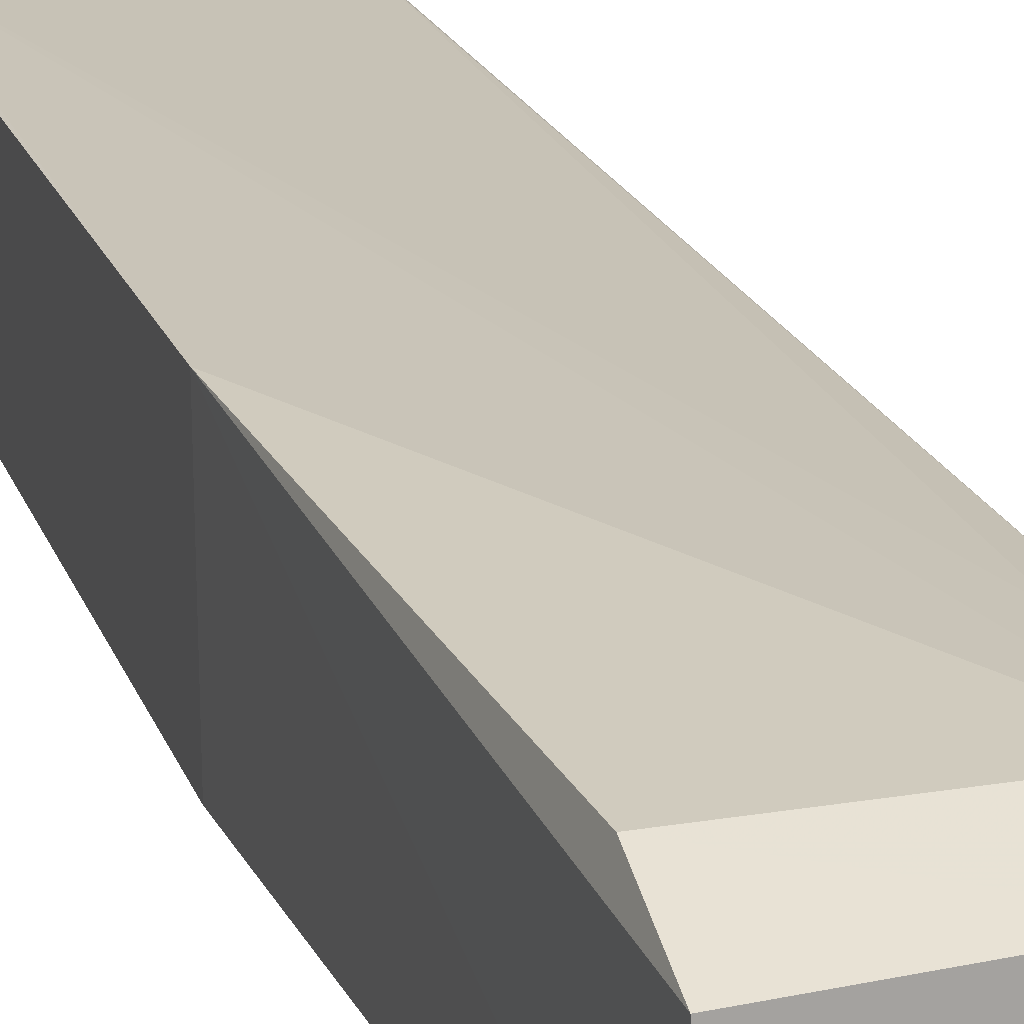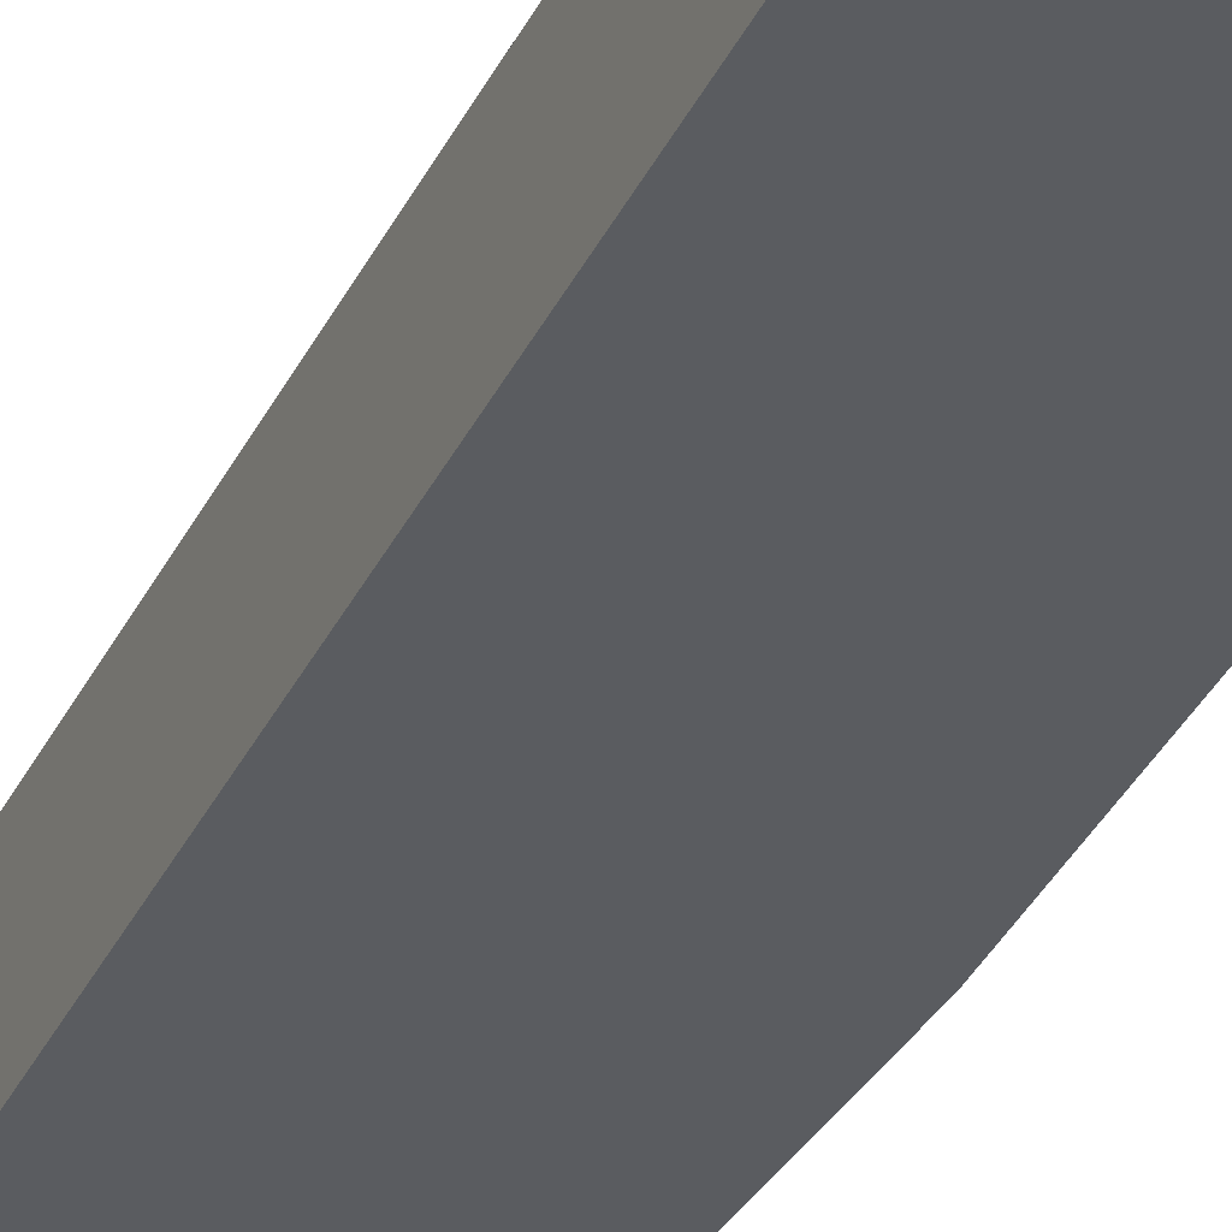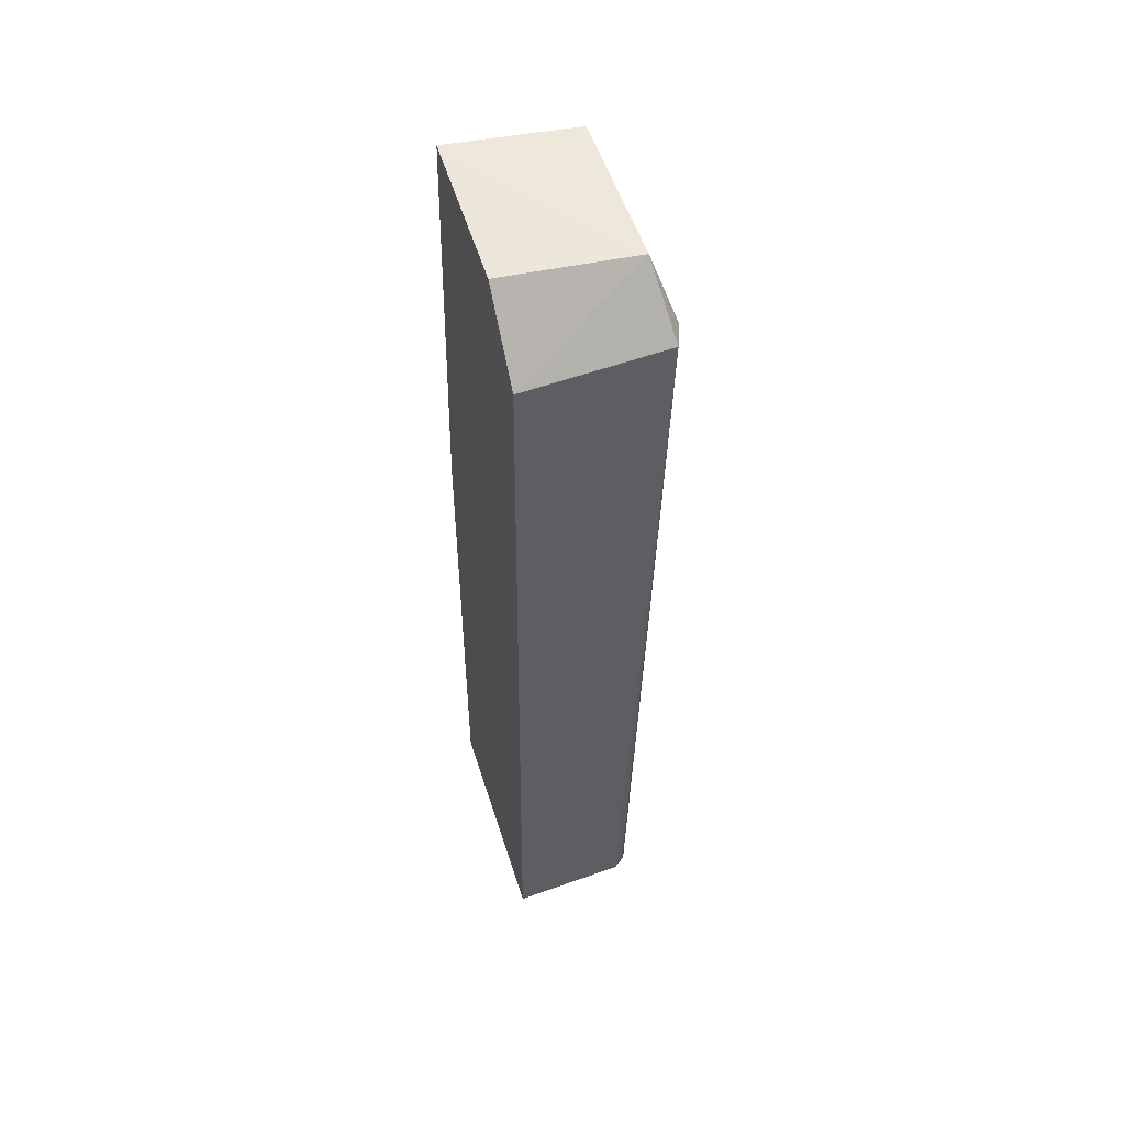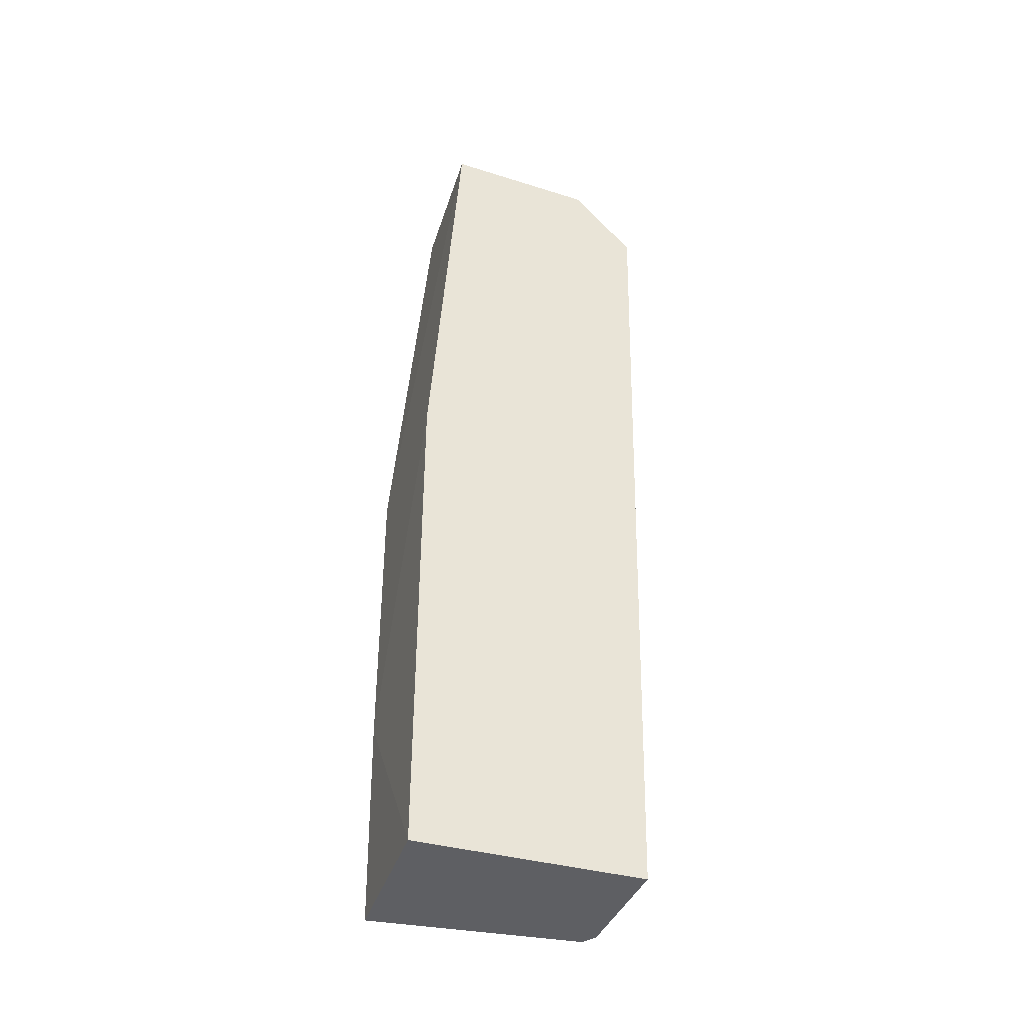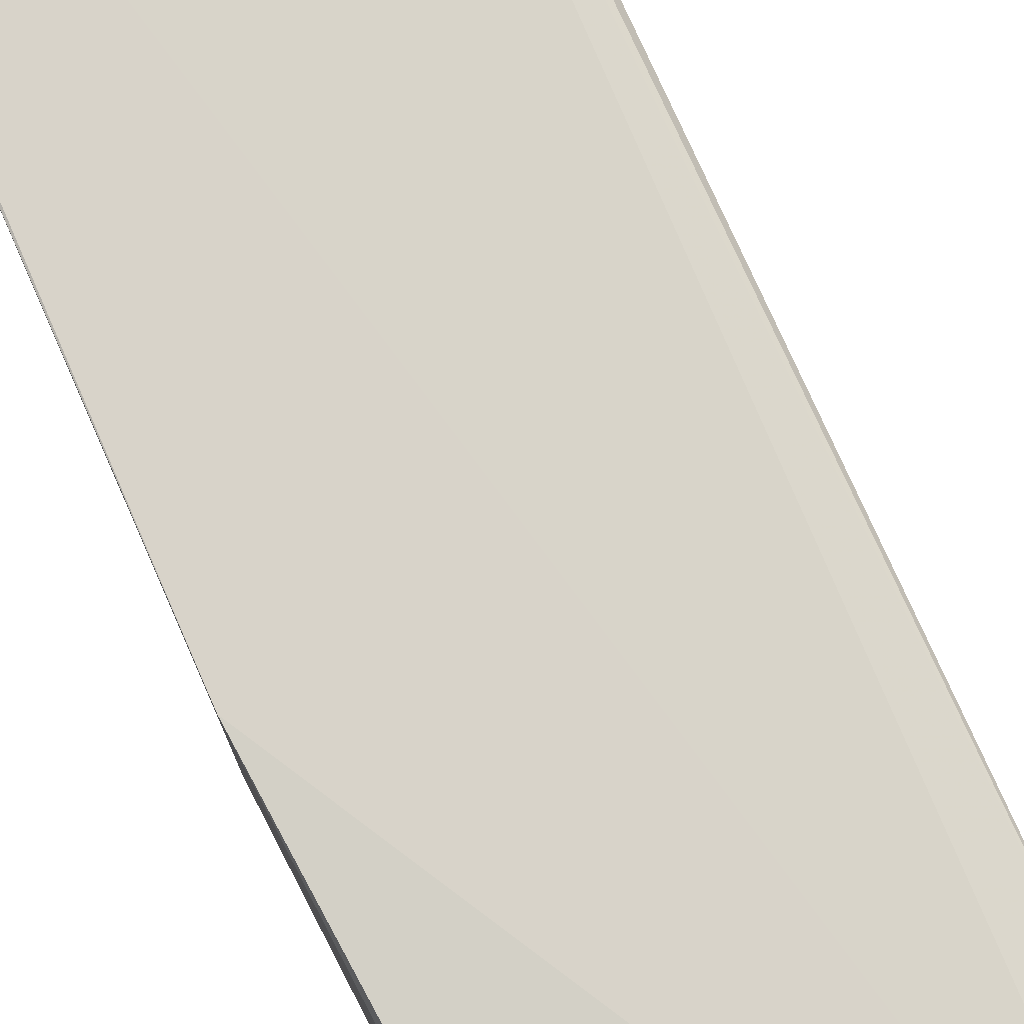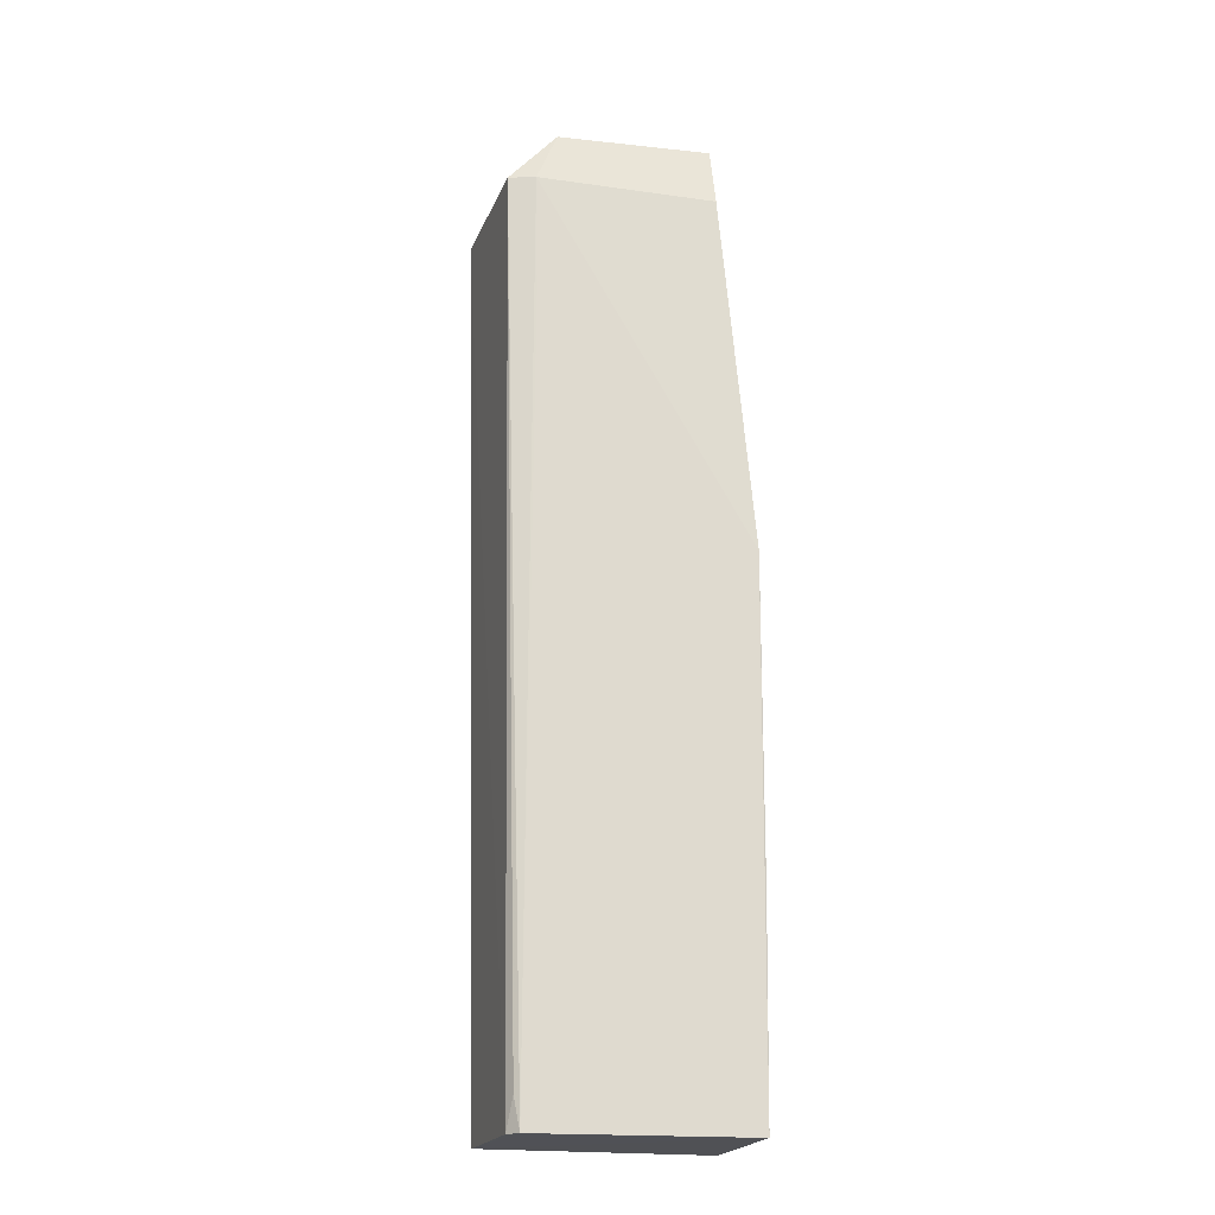
<metadata>
{"format":"obj","ext":"obj","renderer":"f3d","projection":"perspective","resolution":1024,"background":"white","views":[{"elev":22.1,"azim":-16.7,"up":"+Y"},{"elev":-34.1,"azim":158.6,"up":"+Y"},{"elev":52.6,"azim":72.5,"up":"+Z"},{"elev":-41.7,"azim":-18.0,"up":"+Z"},{"elev":79.8,"azim":-23.3,"up":"+Y"},{"elev":-20.2,"azim":166.0,"up":"+Z"}]}
</metadata>
<code>
v 0.0369 0.03085 0.1522
v 0.04153 0.02066 0.1476
v 0.03937 0.0295 0.07916
v 0.02265 0.03217 0.07909
v 0.02499 0.02063 0.1537
v 0.0388 0.03237 0.1475
v 0.0367 0.02062 0.1529
v 0.02502 0.03237 0.1474
v 0.02267 0.02066 0.07908
v 0.03863 0.03048 0.07915
v 0.04079 0.03162 0.1476
v 0.02495 0.03065 0.1527
v 0.02259 0.03302 0.1193
v 0.03991 0.02059 0.07913
v 0.03859 0.03215 0.1382
v 0.03904 0.03025 0.08159
v 0.02267 0.02066 0.1192
v 0.02251 0.03247 0.09568
f 7 2 1
f 7 1 5
f 8 1 6
f 11 6 1
f 11 1 2
f 11 2 3
f 11 10 6
f 12 5 1
f 12 1 8
f 13 8 6
f 13 6 4
f 13 12 8
f 13 5 12
f 14 3 2
f 14 2 7
f 14 7 5
f 14 5 9
f 14 10 3
f 14 9 4
f 14 4 10
f 15 10 4
f 15 4 6
f 15 6 10
f 16 11 3
f 16 3 10
f 16 10 11
f 17 9 5
f 17 5 13
f 18 13 4
f 18 4 9
f 18 17 13
f 18 9 17

</code>
